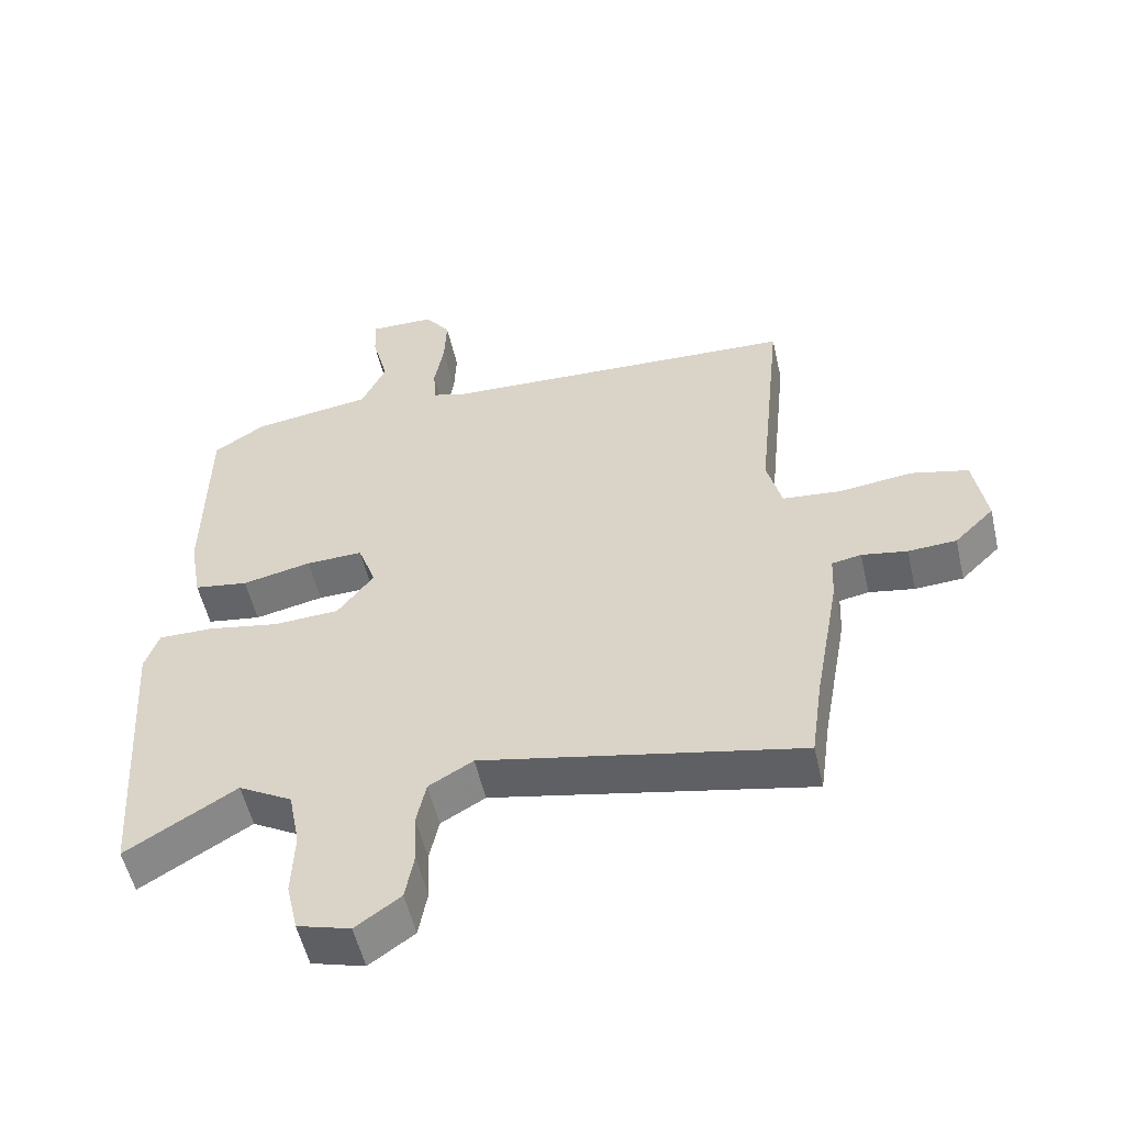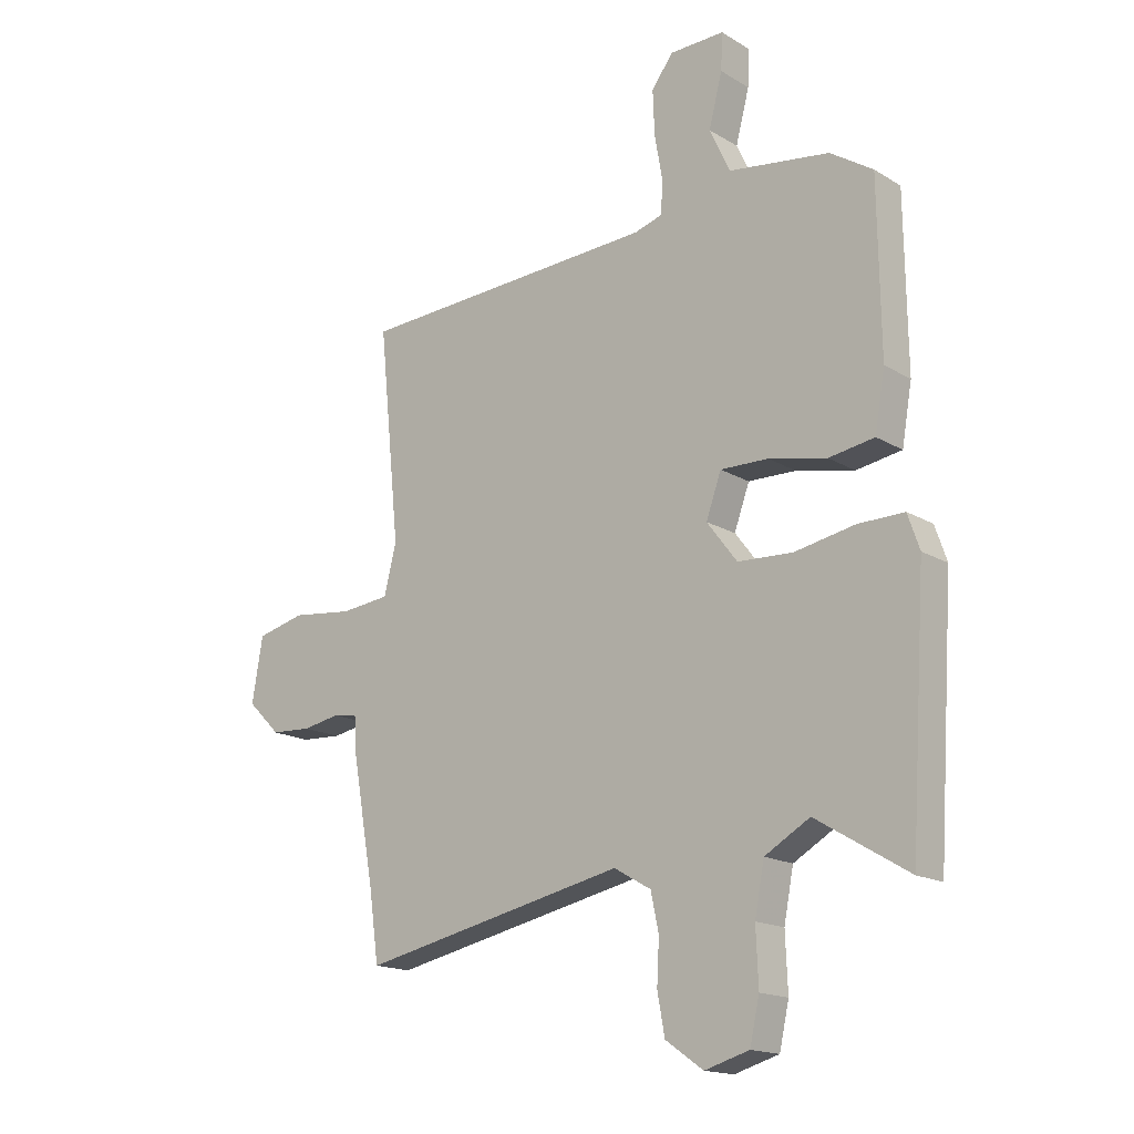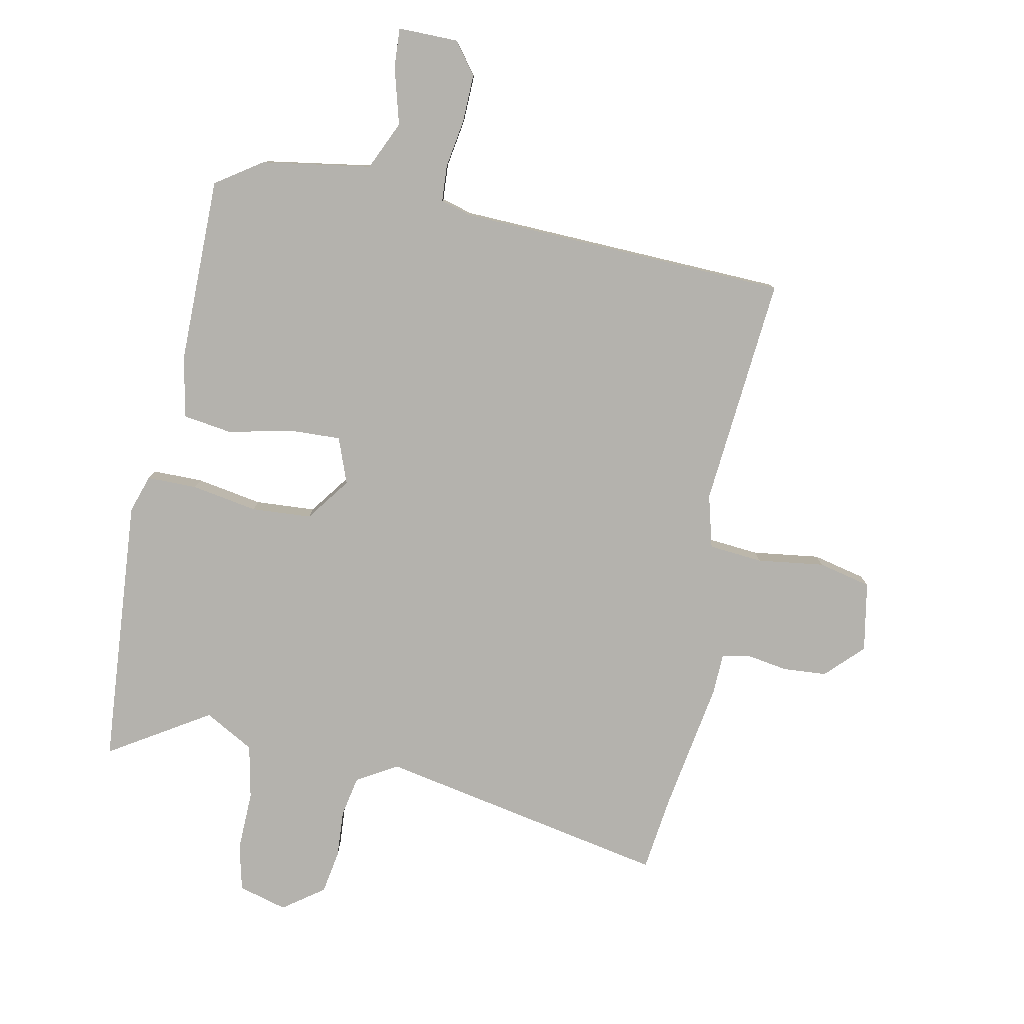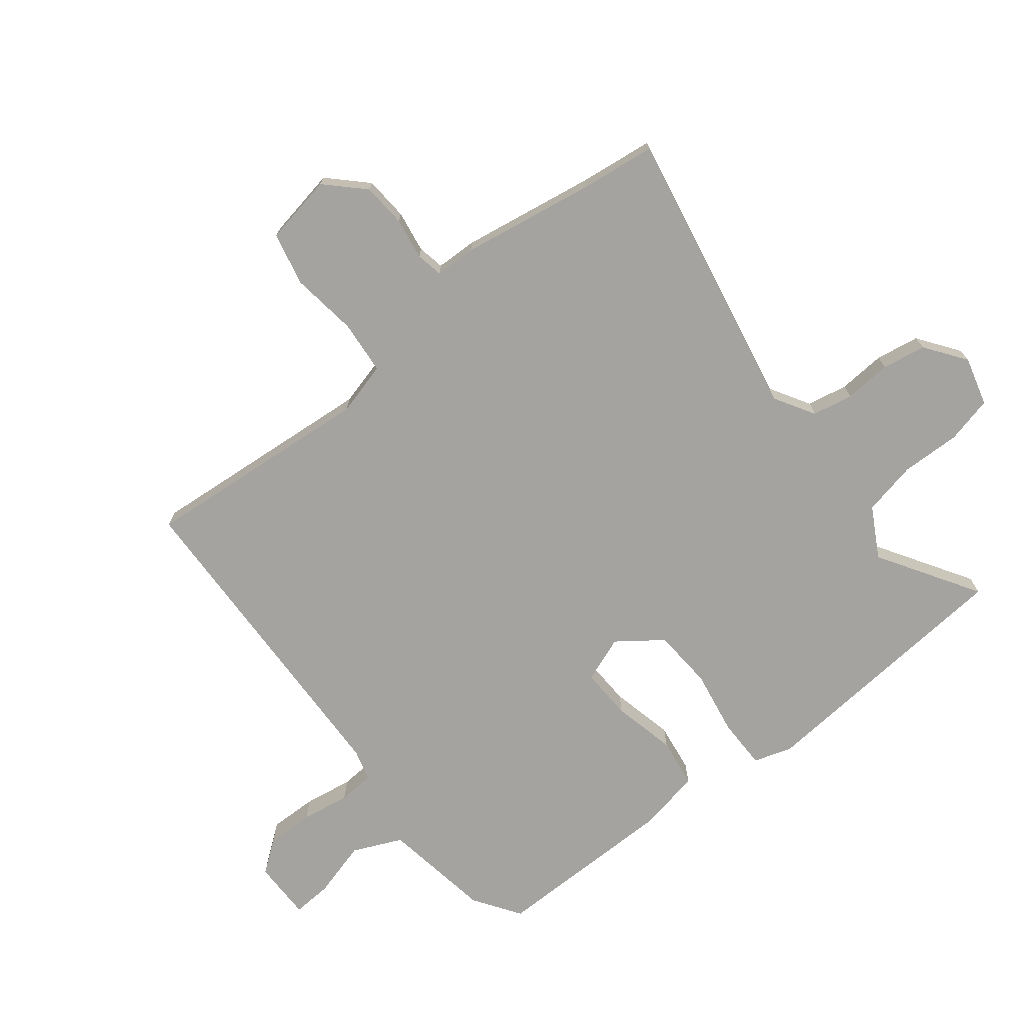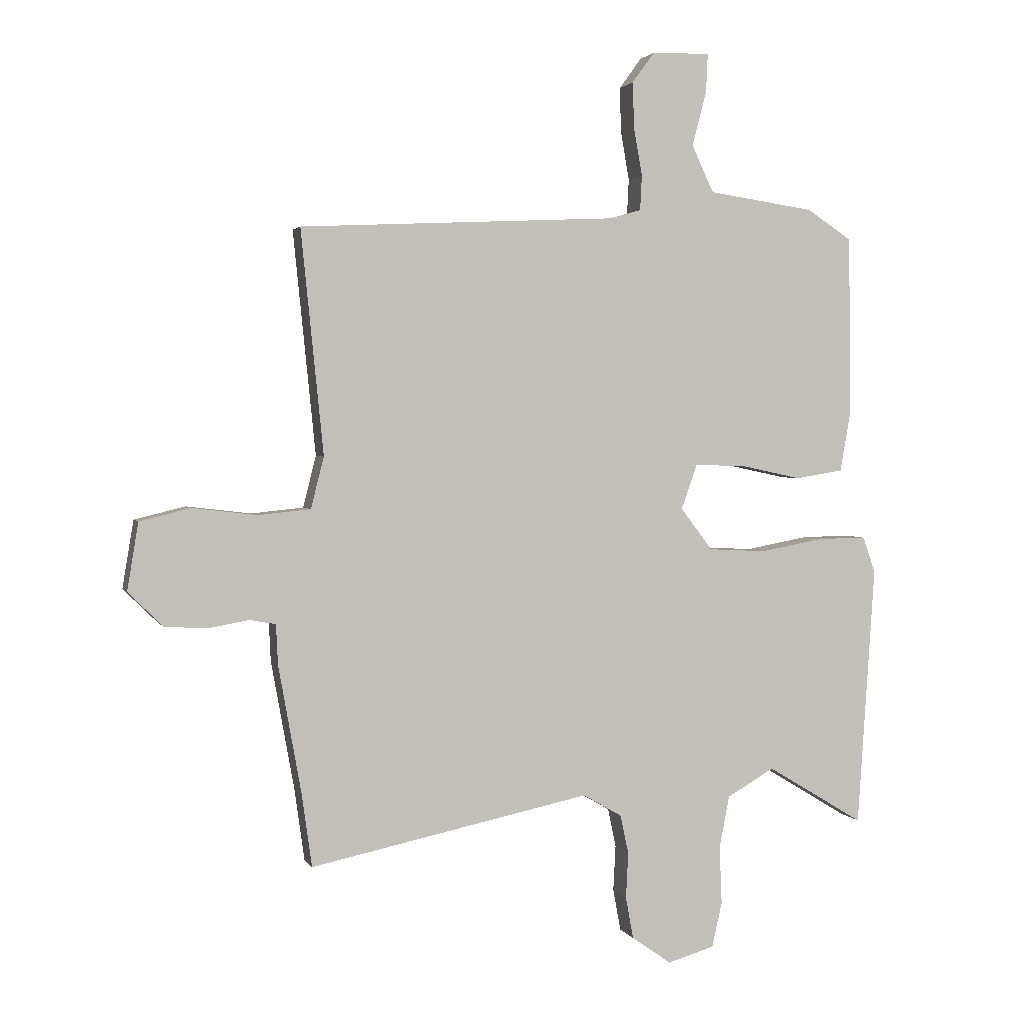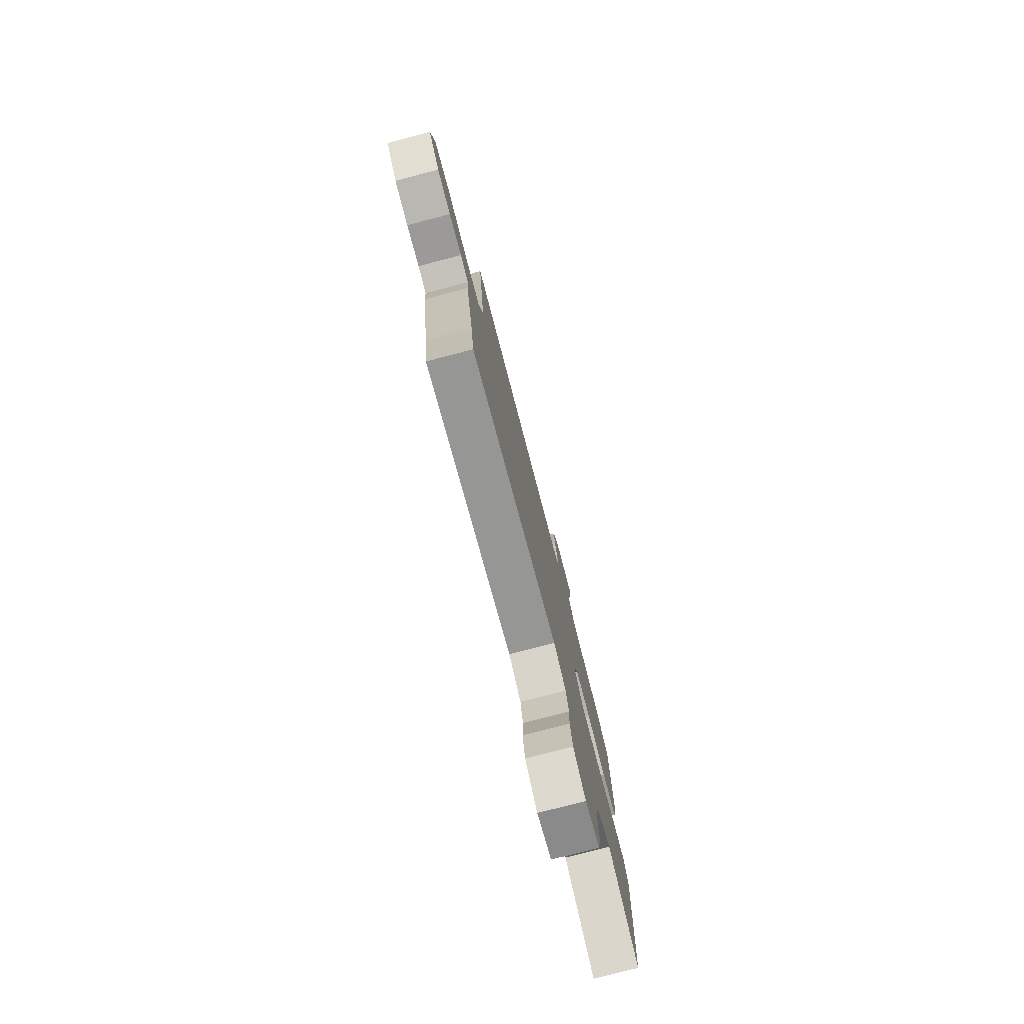
<metadata>
{"format":"obj","ext":"obj","renderer":"f3d","projection":"perspective","resolution":1024,"background":"white","views":[{"elev":-54.4,"azim":12.9,"up":"+Z"},{"elev":-16.7,"azim":-140.2,"up":"+Z"},{"elev":-79.6,"azim":-10.6,"up":"+Y"},{"elev":-72.9,"azim":129.2,"up":"+Y"},{"elev":2.3,"azim":164.3,"up":"+Z"},{"elev":-78.9,"azim":104.6,"up":"+Z"}]}
</metadata>
<code>
v 0.502 0.07 0.458
v 0.464 0.07 0.081
v 0.486 0.07 -0.006
v 0.574 0.07 -0.015
v 0.683 0.07 -0.002
v 0.769 0.07 -0.023
v 0.788 0.07 -0.137
v 0.729 0.07 -0.195
v 0.657 0.07 -0.199
v 0.589 0.07 -0.187
v 0.545 0.07 -0.195
v 0.542 0.07 -0.262
v 0.503 0.07 -0.479
v 0.486 0.07 -0.601
v 0.013 0.07 -0.502
v -0.053 0.07 -0.54
v -0.067 0.07 -0.606
v -0.063 0.07 -0.683
v -0.076 0.07 -0.754
v -0.143 0.07 -0.801
v -0.222 0.07 -0.778
v -0.239 0.07 -0.702
v -0.235 0.07 -0.604
v -0.252 0.07 -0.516
v -0.332 0.07 -0.47
v -0.496 0.07 -0.569
v -0.525 0.07 -0.128
v -0.504 0.07 -0.067
v -0.422 0.07 -0.068
v -0.315 0.07 -0.088
v -0.217 0.07 -0.083
v -0.163 0.07 -0.012
v -0.19 0.07 0.063
v -0.275 0.07 0.061
v -0.378 0.07 0.039
v -0.459 0.07 0.052
v -0.477 0.07 0.155
v -0.473 0.07 0.457
v -0.397 0.07 0.507
v -0.218 0.07 0.533
v -0.181 0.07 0.612
v -0.205 0.07 0.704
v -0.208 0.07 0.769
v -0.11 0.07 0.767
v -0.072 0.07 0.715
v -0.075 0.07 0.637
v -0.089 0.07 0.558
v -0.086 0.07 0.499
v -0.036 0.07 0.484
v 0.502 0 0.458
v 0.464 0 0.081
v 0.486 0 -0.006
v 0.574 0 -0.015
v 0.683 0 -0.002
v 0.769 0 -0.023
v 0.788 0 -0.137
v 0.729 0 -0.195
v 0.657 0 -0.199
v 0.589 0 -0.187
v 0.545 0 -0.195
v 0.542 0 -0.262
v 0.503 0 -0.479
v 0.486 0 -0.601
v 0.013 0 -0.502
v -0.053 0 -0.54
v -0.067 0 -0.606
v -0.063 0 -0.683
v -0.076 0 -0.754
v -0.143 0 -0.801
v -0.222 0 -0.778
v -0.239 0 -0.702
v -0.235 0 -0.604
v -0.252 0 -0.516
v -0.332 0 -0.47
v -0.496 0 -0.569
v -0.525 0 -0.128
v -0.504 0 -0.067
v -0.422 0 -0.068
v -0.315 0 -0.088
v -0.217 0 -0.083
v -0.163 0 -0.012
v -0.19 0 0.063
v -0.275 0 0.061
v -0.378 0 0.039
v -0.459 0 0.052
v -0.477 0 0.155
v -0.473 0 0.457
v -0.397 0 0.507
v -0.218 0 0.533
v -0.181 0 0.612
v -0.205 0 0.704
v -0.208 0 0.769
v -0.11 0 0.767
v -0.072 0 0.715
v -0.075 0 0.637
v -0.089 0 0.558
v -0.086 0 0.499
v -0.036 0 0.484
f 44 45 46 47
f 44 47 48
f 41 42 43 44
f 41 44 48
f 40 41 48
f 39 40 48 49
f 37 38 39 49
f 34 35 36 37
f 33 34 37 49
f 27 28 29 30
f 25 26 27 30
f 24 25 30 31
f 23 24 31 32
f 21 22 23 32
f 17 18 19 20
f 16 17 20 21
f 13 14 15
f 11 12 13 15
f 11 15 16
f 7 8 9 10
f 7 10 11
f 4 5 6 7
f 3 4 7 11
f 33 49 1 2
f 32 33 2 3
f 16 21 32
f 3 11 16 32
f 96 95 94 93
f 97 96 93
f 93 92 91 90
f 97 93 90
f 97 90 89
f 98 97 89 88
f 98 88 87 86
f 86 85 84 83
f 98 86 83 82
f 79 78 77 76
f 79 76 75 74
f 80 79 74 73
f 81 80 73 72
f 81 72 71 70
f 69 68 67 66
f 70 69 66 65
f 64 63 62
f 64 62 61 60
f 65 64 60
f 59 58 57 56
f 60 59 56
f 56 55 54 53
f 60 56 53 52
f 51 50 98 82
f 52 51 82 81
f 81 70 65
f 81 65 60 52
f 1 50 51 2
f 2 51 52 3
f 3 52 53 4
f 4 53 54 5
f 5 54 55 6
f 6 55 56 7
f 7 56 57 8
f 8 57 58 9
f 9 58 59 10
f 10 59 60 11
f 11 60 61 12
f 12 61 62 13
f 13 62 63 14
f 14 63 64 15
f 15 64 65 16
f 16 65 66 17
f 17 66 67 18
f 18 67 68 19
f 19 68 69 20
f 20 69 70 21
f 21 70 71 22
f 22 71 72 23
f 23 72 73 24
f 24 73 74 25
f 25 74 75 26
f 26 75 76 27
f 27 76 77 28
f 28 77 78 29
f 29 78 79 30
f 30 79 80 31
f 31 80 81 32
f 32 81 82 33
f 33 82 83 34
f 34 83 84 35
f 35 84 85 36
f 36 85 86 37
f 37 86 87 38
f 38 87 88 39
f 39 88 89 40
f 40 89 90 41
f 41 90 91 42
f 42 91 92 43
f 43 92 93 44
f 44 93 94 45
f 45 94 95 46
f 46 95 96 47
f 47 96 97 48
f 48 97 98 49
f 49 98 50 1

</code>
